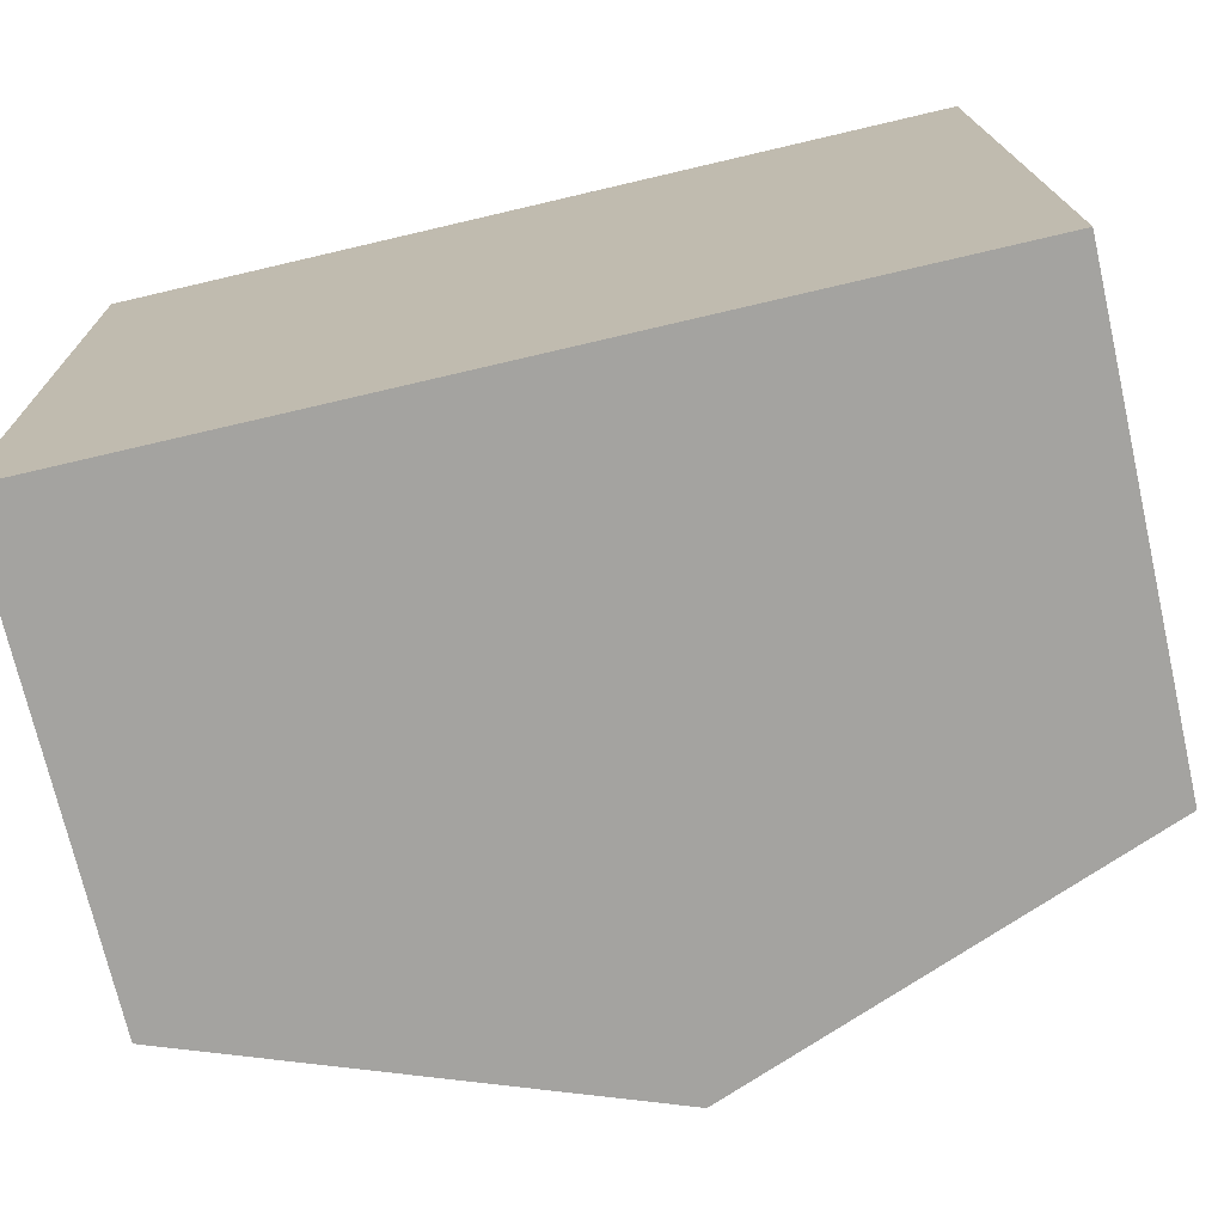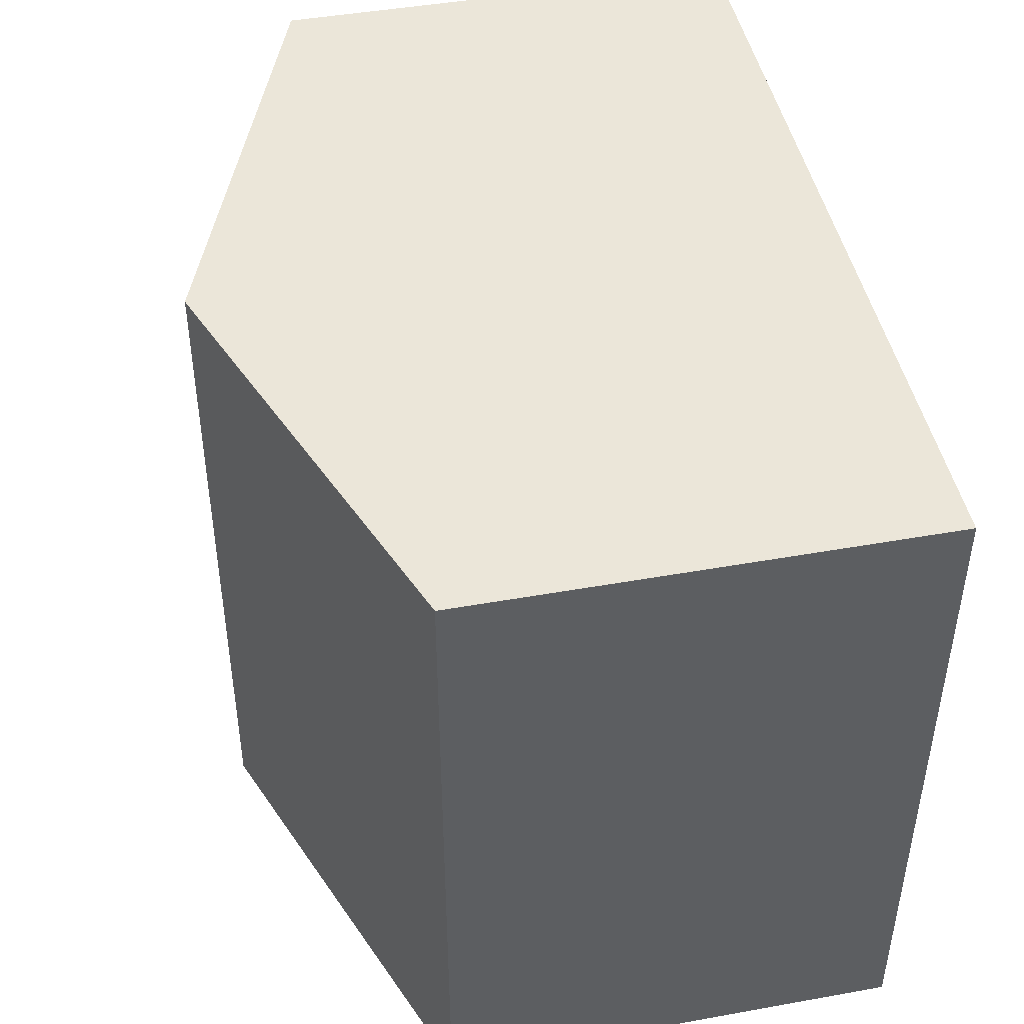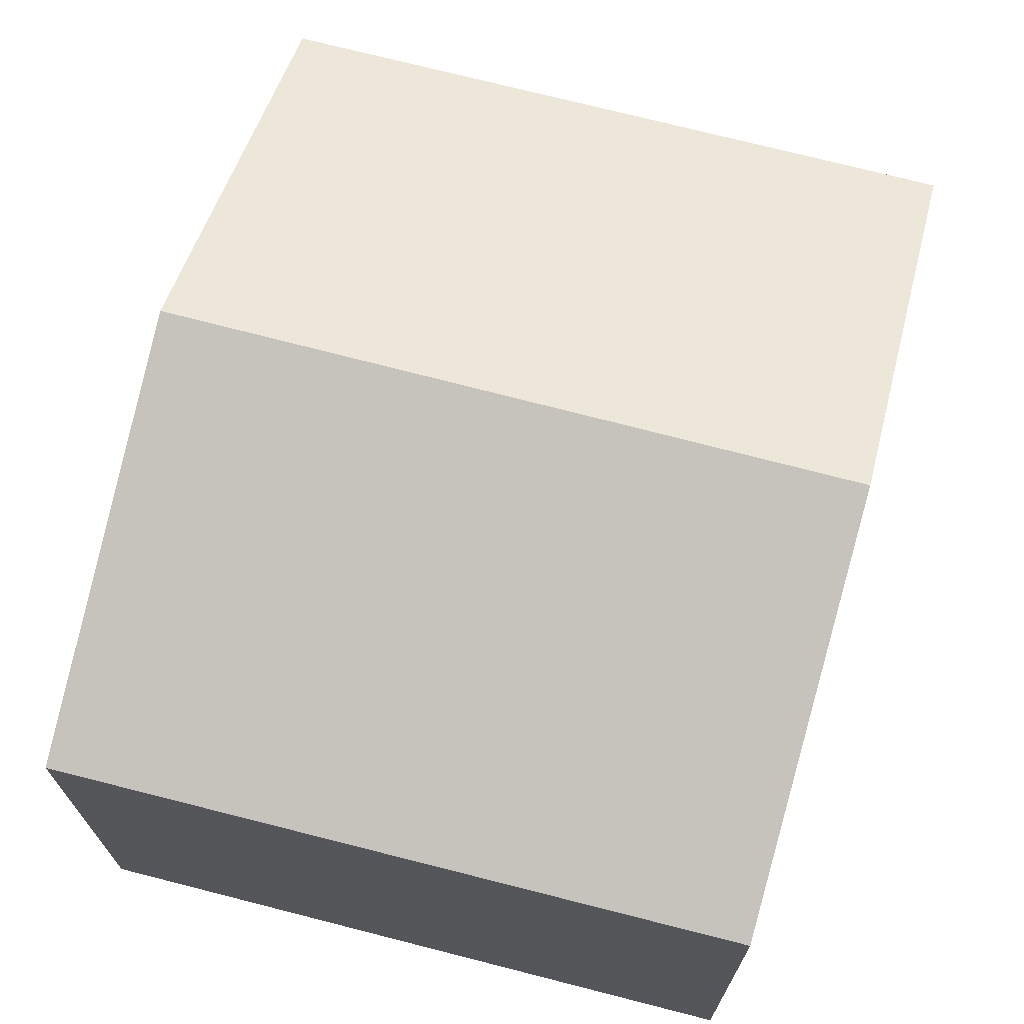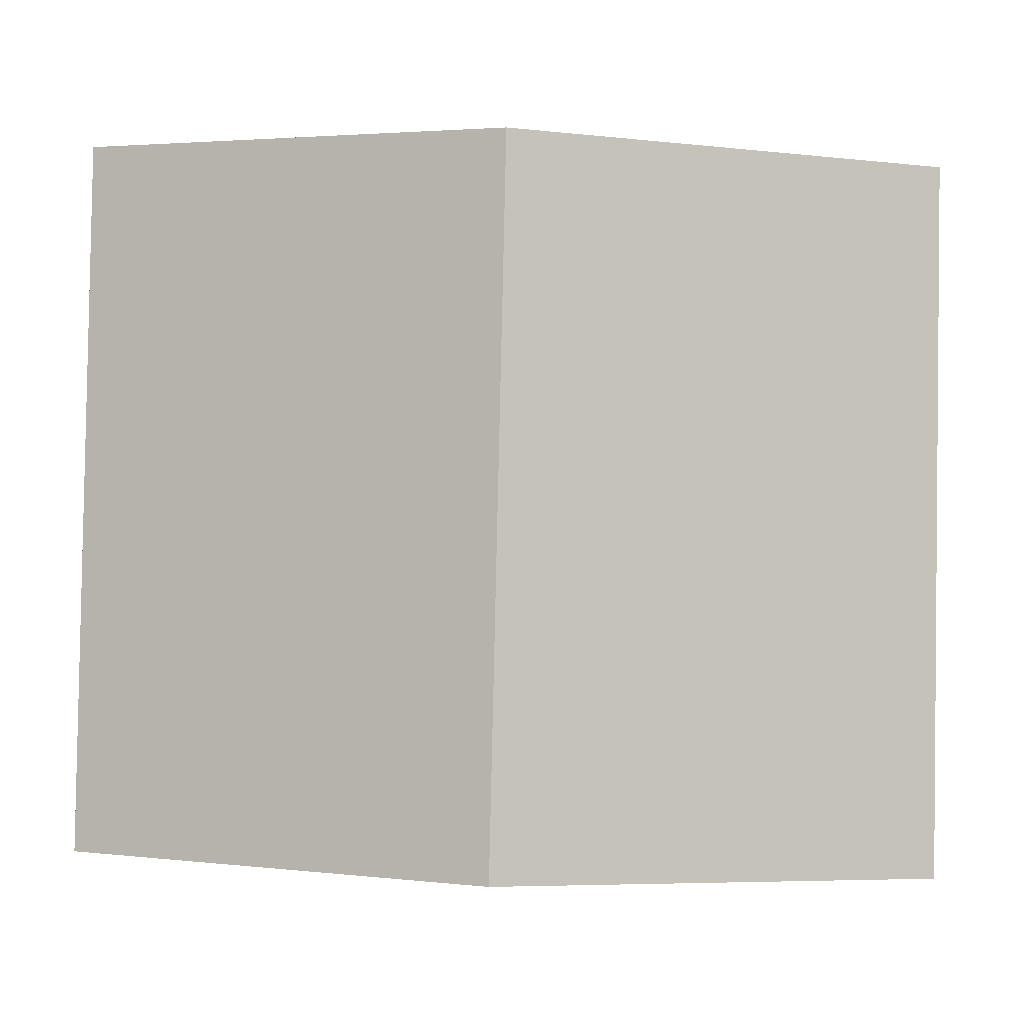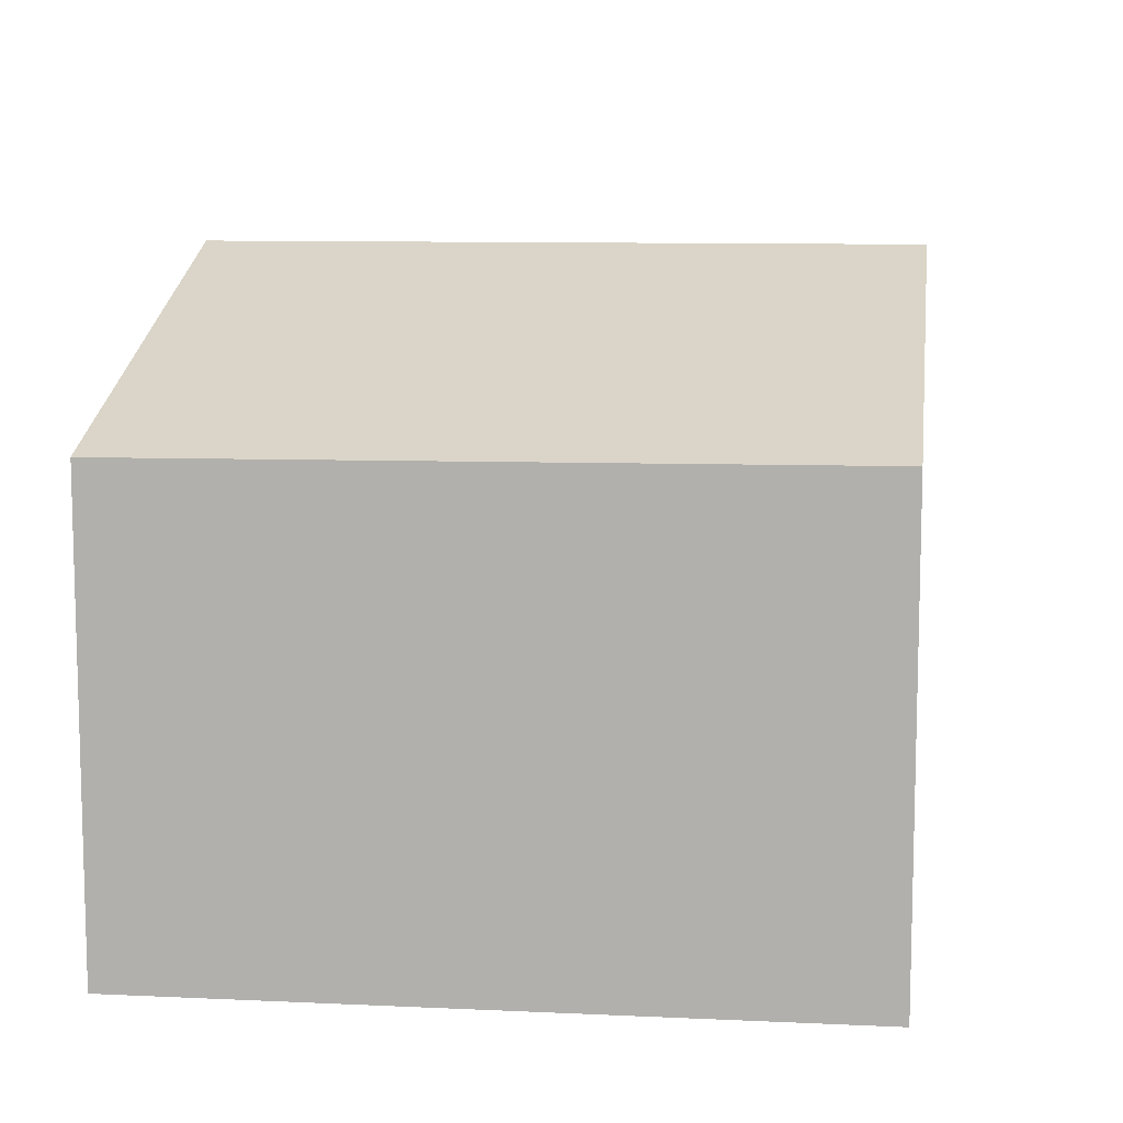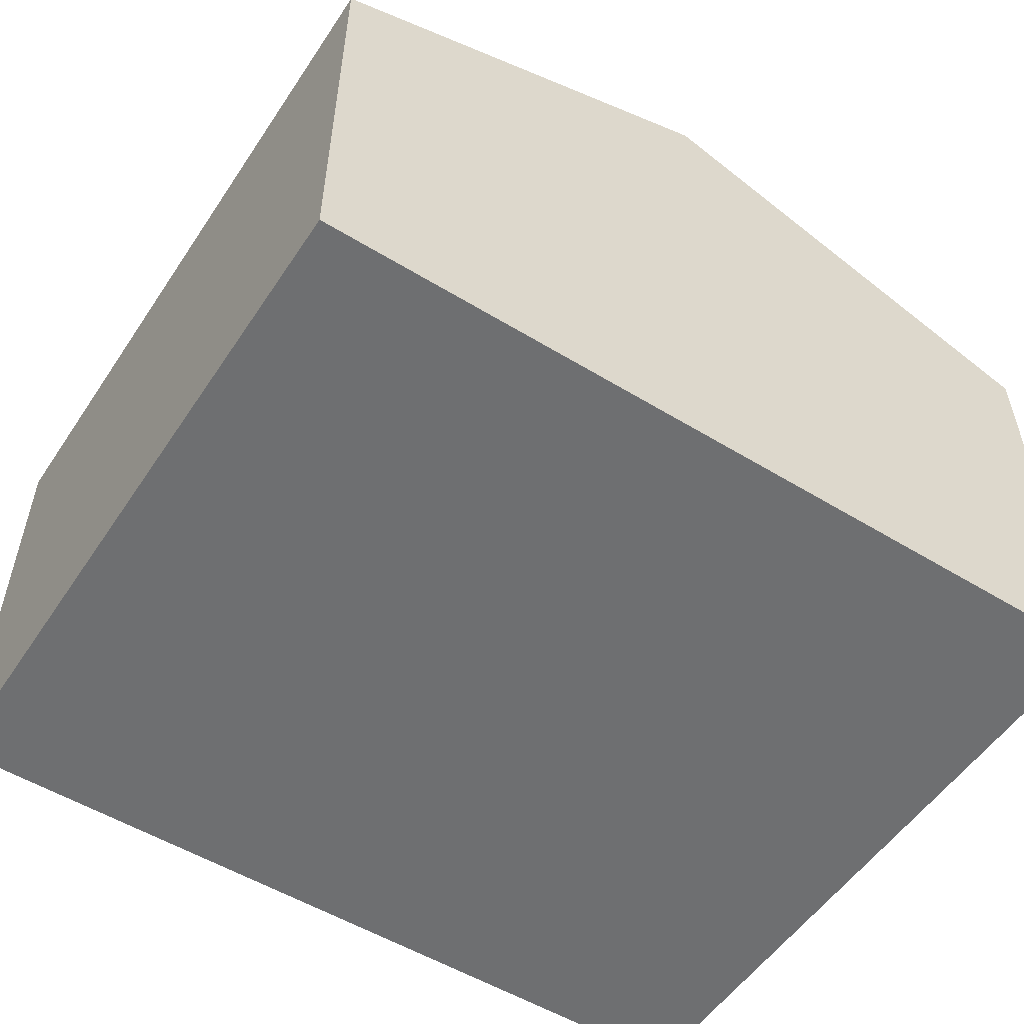
<metadata>
{"format":"obj","ext":"obj","renderer":"f3d","projection":"perspective","resolution":1024,"background":"white","views":[{"elev":-72.5,"azim":12.9,"up":"+Z"},{"elev":44.9,"azim":-101.8,"up":"+Z"},{"elev":69.1,"azim":-76.3,"up":"+Y"},{"elev":-1.3,"azim":-177.2,"up":"+Z"},{"elev":9.5,"azim":-83.8,"up":"+Y"},{"elev":-54.5,"azim":145.6,"up":"+Y"}]}
</metadata>
<code>
v  0 7.311 4.477e-16
v  6.819 9.792 -10.77
v  0.123 7.263 -10.95
v  6.566 9.792 0.214
v  13.45 7.288 -10.6
v  13.19 7.288 0.431
v  0 0 0
v  0.123 6.702e-16 -10.95
v  6.566 -1.31e-17 0.214
v  13.19 -2.639e-17 0.431
v  13.45 6.492e-16 -10.6
v  6.819 6.597e-16 -10.77
g defaultobject
f 1 2 3
f 2 1 4
f 4 5 2
f 5 4 6
f 3 7 1
f 7 3 8
f 7 4 1
f 4 7 6
f 6 7 9
f 6 9 10
f 10 5 6
f 5 10 11
f 2 8 3
f 8 2 5
f 8 5 12
f 12 5 11
f 9 11 10
f 11 9 7
f 11 7 8
f 11 8 12

</code>
